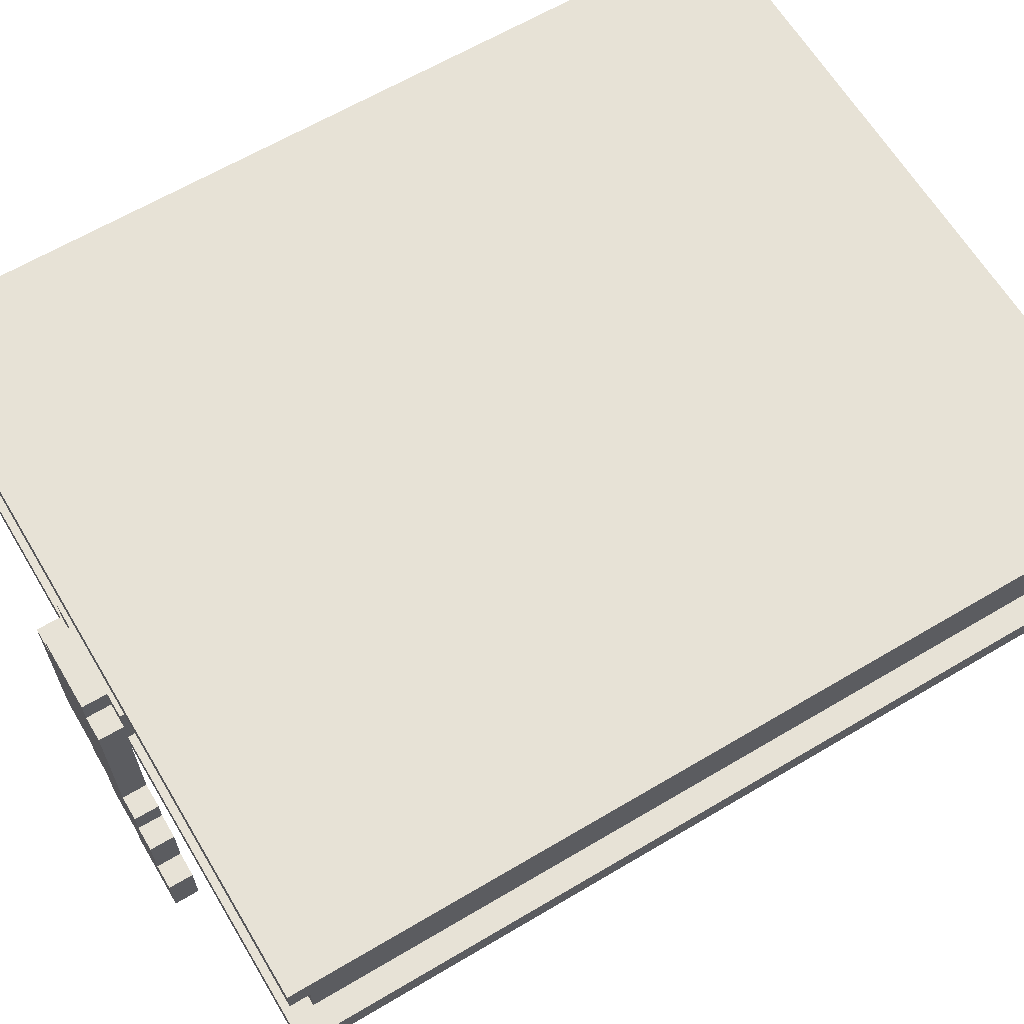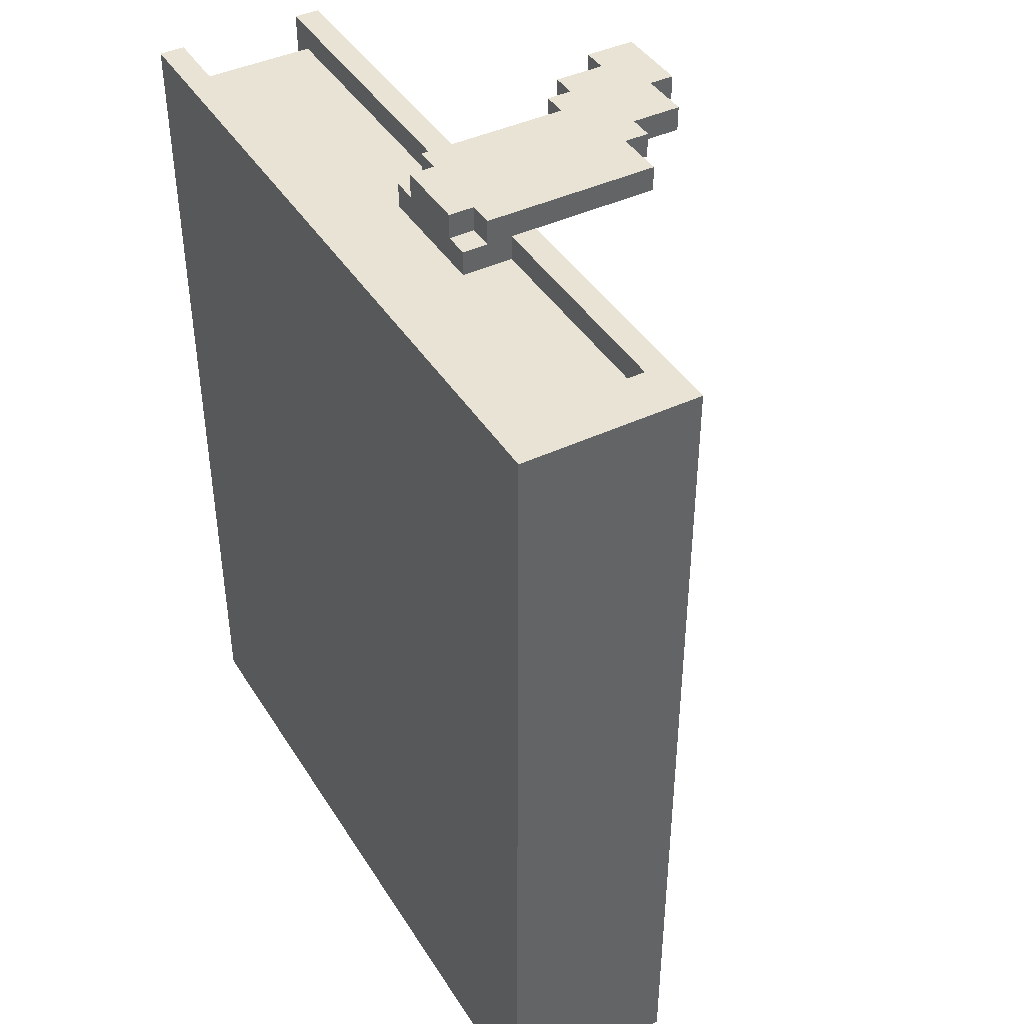
<metadata>
{"format":"obj","ext":"obj","renderer":"f3d","projection":"perspective","resolution":1024,"background":"white","views":[{"elev":63.7,"azim":59.1,"up":"+Y"},{"elev":42.1,"azim":-119.6,"up":"+Z"}]}
</metadata>
<code>
o
v -1.5 1.1 1.6
v -1.5 1.1 -1.9
v -1.5 1.2 0.6
v -1.5 1.2 -0.9
v -1.5 1.3 1.2
v -1.5 1.3 0.8
v -1.5 1.3 0.7
v -1.5 1.3 0.6
v -1.5 1.3 0.5
v -1.5 1.3 0.3
v -1.5 1.3 0.1
v -1.5 1.3 -0.1
v -1.5 1.3 -0.3
v -1.5 1.3 -0.4
v -1.5 1.3 -0.5
v -1.5 1.3 -0.8
v -1.5 1.3 -0.9
v -1.5 1.3 -1.7
v -1.5 1.4 1.5
v -1.5 1.4 1.2
v -1.5 1.4 0.8
v -1.5 1.4 0.7
v -1.5 1.4 0.4
v -1.5 1.4 0.3
v -1.5 1.4 0.1
v -1.5 1.4 -1.192e-07
v -1.5 1.4 -0.2
v -1.5 1.4 -0.3
v -1.5 1.4 -0.6
v -1.5 1.4 -0.7
v -1.5 1.4 -1.2
v -1.5 1.4 -1.3
v -1.5 1.4 -1.7
v -1.5 1.4 -1.8
v -1.5 1.5 1.5
v -1.5 1.5 0.6
v -1.5 1.5 0.5
v -1.5 1.5 0.4
v -1.5 1.5 0.3
v -1.5 1.5 0.1
v -1.5 1.5 -1.192e-07
v -1.5 1.5 -0.1
v -1.5 1.5 -0.2
v -1.5 1.5 -0.4
v -1.5 1.5 -0.5
v -1.5 1.5 -0.6
v -1.5 1.5 -0.7
v -1.5 1.5 -0.8
v -1.5 1.5 -0.9
v -1.5 1.5 -1.2
v -1.5 1.5 -1.3
v -1.5 1.5 -1.5
v -1.5 1.5 -1.6
v -1.5 1.5 -1.8
v -1.5 1.6 0.6
v -1.5 1.6 -0.9
v -1.5 1.6 -1.5
v -1.5 1.6 -1.6
v -1.5 1.8 1.6
v -1.5 1.8 -1.9
v -0.4 0.6 1.7
v -0.4 0.6 1.6
v -0.4 0.9 1.7
v -0.4 0.9 1.6
v -0.4 1.1 1.6
v -0.4 1.2 1.6
v -0.4 1.2 1.5
v -0.4 1.3 1.7
v -0.4 1.3 1.6
v -0.4 1.3 1.5
v -0.4 1.4 1.6
v -0.4 1.4 1.5
v -0.3 1.3 1.7
v -0.3 1.3 1.6
v -0.3 1.4 1.7
v -0.3 1.4 1.6
v -0.2 0.5 1.7
v -0.2 0.5 1.6
v -0.2 0.6 1.7
v -0.2 0.6 1.6
v -0.1 0.3 1.7
v -0.1 0.3 1.6
v -0.1 0.5 1.7
v -0.1 0.5 1.6
v 0.1 0.2 1.7
v 0.1 0.2 1.6
v 0.1 0.3 1.7
v 0.1 0.3 1.6
v -1.3 1.2 1.6
v -1.3 1.2 1.5
v -1.3 1.2 -1.8
v -1.3 1.2 -1.9
v -1.3 1.3 1.5
v -1.3 1.3 -1.8
v -1.3 1.4 1.5
v -1.3 1.4 -1.8
v -1.3 1.5 1.5
v -1.3 1.5 -1.8
v -1.3 1.6 1.5
v -1.3 1.6 -1.8
v -1.3 1.7 1.6
v -1.3 1.7 1.5
v -1.3 1.7 -1.8
v -1.3 1.7 -1.9
v 0 1.3 1.7
v 0 1.3 1.6
v 0 1.4 1.7
v 0 1.4 1.6
v 0.1 0.7 1.7
v 0.1 0.7 1.6
v 0.1 1.1 1.6
v 0.1 1.2 1.6
v 0.1 1.2 1.5
v 0.1 1.3 1.7
v 0.1 1.3 1.6
v 0.1 1.3 1.5
v 0.1 1.4 1.6
v 0.1 1.4 1.5
v 0.2 0.6 1.7
v 0.2 0.6 1.6
v 0.2 0.7 1.7
v 0.2 0.7 1.6
v 0.3 0.4 1.7
v 0.3 0.4 1.6
v 0.3 0.6 1.7
v 0.3 0.6 1.6
v 0.4 0.2 1.7
v 0.4 0.2 1.6
v 0.4 0.4 1.7
v 0.4 0.4 1.6
v 1.3 1.2 1.5
v 1.3 1.2 -1.8
v 1.3 1.3 1.5
v 1.3 1.3 -1.8
v 1.3 1.4 1.5
v 1.3 1.4 -1.8
v 1.3 1.5 1.5
v 1.3 1.5 -1.8
v 1.3 1.6 1.5
v 1.3 1.6 -1.8
v 1.3 1.7 1.5
v 1.3 1.7 -1.8
v 1.4 1.1 1.6
v 1.4 1.1 -1.9
v 1.4 1.2 1.6
v 1.4 1.2 -1.9
v 1.4 1.7 1.6
v 1.4 1.7 -1.9
v 1.4 1.8 1.6
v 1.4 1.8 -1.9
v -0.4 0.6 1.7
v -0.4 0.9 1.7
v -0.4 1.3 1.7
v -0.3 1.3 1.7
v -0.3 1.4 1.7
v -0.2 0.5 1.7
v -0.2 0.6 1.7
v -0.2 0.8 1.7
v -0.2 0.9 1.7
v -0.1 0.3 1.7
v -0.1 0.5 1.7
v -0.1 0.8 1.7
v 0 1.3 1.7
v 0 1.4 1.7
v 0.1 0.2 1.7
v 0.1 0.3 1.7
v 0.1 0.7 1.7
v 0.1 1.3 1.7
v 0.2 0.3 1.7
v 0.2 0.4 1.7
v 0.2 0.6 1.7
v 0.2 0.7 1.7
v 0.3 0.4 1.7
v 0.3 0.6 1.7
v 0.4 0.2 1.7
v 0.4 0.4 1.7
v -1.5 1.1 1.6
v -1.5 1.8 1.6
v -1.3 1.2 1.6
v -1.3 1.7 1.6
v -0.4 1.1 1.6
v -0.4 1.2 1.6
v -0.4 1.3 1.6
v -0.4 1.4 1.6
v -0.3 1.3 1.6
v -0.3 1.4 1.6
v 0 1.3 1.6
v 0 1.4 1.6
v 0.1 1.1 1.6
v 0.1 1.2 1.6
v 0.1 1.3 1.6
v 0.1 1.4 1.6
v 1.4 1.1 1.6
v 1.4 1.2 1.6
v 1.4 1.7 1.6
v 1.4 1.8 1.6
v -1.3 1.2 1.5
v -1.3 1.3 1.5
v -1.3 1.4 1.5
v -1.3 1.5 1.5
v -1.3 1.6 1.5
v -1.3 1.7 1.5
v -0.4 1.2 1.5
v -0.4 1.3 1.5
v -0.4 1.4 1.5
v 0.1 1.2 1.5
v 0.1 1.3 1.5
v 0.1 1.4 1.5
v 1.3 1.2 1.5
v 1.3 1.3 1.5
v 1.3 1.4 1.5
v 1.3 1.5 1.5
v 1.3 1.6 1.5
v 1.3 1.7 1.5
v -0.4 0.6 1.6
v -0.4 0.9 1.6
v -0.4 1.1 1.6
v -0.2 0.5 1.6
v -0.2 0.6 1.6
v -0.2 0.8 1.6
v -0.2 0.9 1.6
v -0.1 0.3 1.6
v -0.1 0.5 1.6
v -0.1 0.8 1.6
v 0.1 0.2 1.6
v 0.1 0.3 1.6
v 0.1 0.7 1.6
v 0.1 1.1 1.6
v 0.2 0.3 1.6
v 0.2 0.4 1.6
v 0.2 0.6 1.6
v 0.2 0.7 1.6
v 0.3 0.4 1.6
v 0.3 0.6 1.6
v 0.4 0.2 1.6
v 0.4 0.4 1.6
v -1.3 1.2 -1.8
v -1.3 1.3 -1.8
v -1.3 1.4 -1.8
v -1.3 1.5 -1.8
v -1.3 1.6 -1.8
v -1.3 1.7 -1.8
v 1.3 1.2 -1.8
v 1.3 1.3 -1.8
v 1.3 1.4 -1.8
v 1.3 1.5 -1.8
v 1.3 1.6 -1.8
v 1.3 1.7 -1.8
v -1.5 1.1 -1.9
v -1.5 1.8 -1.9
v -1.3 1.2 -1.9
v -1.3 1.7 -1.9
v 1.4 1.1 -1.9
v 1.4 1.2 -1.9
v 1.4 1.7 -1.9
v 1.4 1.8 -1.9
v 0.1 0.2 1.7
v 0.4 0.2 1.7
v 0.1 0.2 1.6
v 0.4 0.2 1.6
v -0.1 0.3 1.7
v 0.1 0.3 1.7
v -0.1 0.3 1.6
v 0.1 0.3 1.6
v -0.2 0.5 1.7
v -0.1 0.5 1.7
v -0.2 0.5 1.6
v -0.1 0.5 1.6
v -0.4 0.6 1.7
v -0.2 0.6 1.7
v -0.4 0.6 1.6
v -0.2 0.6 1.6
v -1.5 1.1 1.6
v -0.4 1.1 1.6
v 0.1 1.1 1.6
v 1.4 1.1 1.6
v -1.5 1.1 -1.9
v 1.4 1.1 -1.9
v -1.3 1.7 1.6
v 1.4 1.7 1.6
v -1.3 1.7 1.5
v 1.3 1.7 1.5
v -1.3 1.7 -1.8
v 1.3 1.7 -1.8
v -1.3 1.7 -1.9
v 1.4 1.7 -1.9
v 0.3 0.4 1.7
v 0.4 0.4 1.7
v 0.3 0.4 1.6
v 0.4 0.4 1.6
v 0.2 0.6 1.7
v 0.3 0.6 1.7
v 0.2 0.6 1.6
v 0.3 0.6 1.6
v 0.1 0.7 1.7
v 0.2 0.7 1.7
v 0.1 0.7 1.6
v 0.2 0.7 1.6
v -1.3 1.2 1.6
v -0.4 1.2 1.6
v 0.1 1.2 1.6
v 1.4 1.2 1.6
v -1.3 1.2 1.5
v -0.4 1.2 1.5
v 0.1 1.2 1.5
v 1.3 1.2 1.5
v -1.3 1.2 -1.8
v 1.3 1.2 -1.8
v -1.3 1.2 -1.9
v 1.4 1.2 -1.9
v -0.4 1.3 1.7
v -0.3 1.3 1.7
v 0 1.3 1.7
v 0.1 1.3 1.7
v -0.4 1.3 1.6
v -0.3 1.3 1.6
v 0 1.3 1.6
v 0.1 1.3 1.6
v -0.3 1.4 1.7
v 0 1.4 1.7
v -0.4 1.4 1.6
v -0.3 1.4 1.6
v 0 1.4 1.6
v 0.1 1.4 1.6
v -0.4 1.4 1.5
v 0.1 1.4 1.5
v -1.5 1.8 1.6
v 1.4 1.8 1.6
v -1.3 1.8 1.4
v 1.2 1.8 1.4
v -0.6 1.8 1.3
v 0.5 1.8 1.3
v -0.8 1.8 1.2
v -0.6 1.8 1.2
v 0.5 1.8 1.2
v 0.6 1.8 1.2
v -0.9 1.8 1.1
v -0.8 1.8 1.1
v -0.1 1.8 1.1
v 0 1.8 1.1
v 0.6 1.8 1.1
v 0.8 1.8 1.1
v -1 1.8 1
v -0.9 1.8 1
v -0.2 1.8 1
v -0.1 1.8 1
v 0 1.8 1
v 0.1 1.8 1
v 0.8 1.8 1
v 0.9 1.8 1
v -1.1 1.8 0.8
v -1 1.8 0.8
v -0.3 1.8 0.8
v -0.2 1.8 0.8
v 0.9 1.8 0.8
v 1 1.8 0.8
v 0.1 1.8 0.7
v 0.2 1.8 0.7
v -1.2 1.8 0.6
v -1.1 1.8 0.6
v 1 1.8 0.6
v 1.1 1.8 0.6
v -0.4 1.8 0.5
v -0.3 1.8 0.5
v 0.2 1.8 0.5
v 0.3 1.8 0.5
v 0.3 1.8 0.4
v 0.4 1.8 0.4
v -0.6 1.8 0.3
v -0.4 1.8 0.3
v -0.3 1.8 0.3
v 0.2 1.8 0.3
v -0.4 1.8 0.2
v -0.3 1.8 0.2
v -0.2 1.8 0.2
v 0.1 1.8 0.2
v 0.2 1.8 0.2
v 0.3 1.8 0.2
v 0.4 1.8 0.2
v 0.6 1.8 0.2
v -0.9 1.8 0.1
v -0.6 1.8 0.1
v -0.5 1.8 0.1
v -0.4 1.8 0.1
v -0.3 1.8 0.1
v -0.2 1.8 0.1
v 0.1 1.8 0.1
v 0.2 1.8 0.1
v 0.3 1.8 0.1
v 0.4 1.8 0.1
v 0.6 1.8 0.1
v 0.8 1.8 0.1
v -1 1.8 -1.192e-07
v -0.9 1.8 -1.192e-07
v -0.3 1.8 -1.192e-07
v 0.2 1.8 -1.192e-07
v 0.8 1.8 -1.192e-07
v 0.9 1.8 -1.192e-07
v -0.3 1.8 -0.1
v -0.2 1.8 -0.1
v -1 1.8 -0.2
v -0.9 1.8 -0.2
v -0.3 1.8 -0.2
v -0.2 1.8 -0.2
v -0.1 1.8 -0.2
v 0 1.8 -0.2
v 0.1 1.8 -0.2
v 0.3 1.8 -0.2
v 0.8 1.8 -0.2
v 0.9 1.8 -0.2
v -0.9 1.8 -0.3
v -0.7 1.8 -0.3
v -0.4 1.8 -0.3
v -0.2 1.8 -0.3
v -0.1 1.8 -0.3
v 0 1.8 -0.3
v 0.2 1.8 -0.3
v 0.3 1.8 -0.3
v 0.7 1.8 -0.3
v 0.8 1.8 -0.3
v -0.7 1.8 -0.4
v -0.5 1.8 -0.4
v -0.4 1.8 -0.4
v -0.3 1.8 -0.4
v -0.2 1.8 -0.4
v -0.1 1.8 -0.4
v 0 1.8 -0.4
v 0.1 1.8 -0.4
v 0.2 1.8 -0.4
v 0.3 1.8 -0.4
v 0.4 1.8 -0.4
v 0.6 1.8 -0.4
v 0.7 1.8 -0.4
v -0.4 1.8 -0.5
v -0.3 1.8 -0.5
v -0.1 1.8 -0.5
v 0 1.8 -0.5
v 0.1 1.8 -0.5
v 0.2 1.8 -0.5
v 0.3 1.8 -0.5
v 0.4 1.8 -0.5
v 0.6 1.8 -0.5
v -0.3 1.8 -0.6
v 0.2 1.8 -0.6
v -0.5 1.8 -0.7
v -0.3 1.8 -0.7
v 0.3 1.8 -0.7
v 0.4 1.8 -0.7
v -1.2 1.8 -0.9
v -1.1 1.8 -0.9
v 1 1.8 -0.9
v 1.1 1.8 -0.9
v -0.3 1.8 -1
v -0.2 1.8 -1
v 0.2 1.8 -1
v 0.3 1.8 -1
v -1.1 1.8 -1.1
v -1 1.8 -1.1
v -0.2 1.8 -1.2
v -0.1 1.8 -1.2
v 0.1 1.8 -1.2
v 0.2 1.8 -1.2
v 0.9 1.8 -1.2
v 1 1.8 -1.2
v -1 1.8 -1.3
v -0.9 1.8 -1.3
v 0 1.8 -1.3
v 0.1 1.8 -1.3
v 0.8 1.8 -1.3
v 0.9 1.8 -1.3
v -0.9 1.8 -1.4
v -0.8 1.8 -1.4
v -0.1 1.8 -1.4
v 0 1.8 -1.4
v 0.7 1.8 -1.4
v 0.8 1.8 -1.4
v -0.8 1.8 -1.5
v -0.5 1.8 -1.5
v 0.4 1.8 -1.5
v 0.7 1.8 -1.5
v -0.5 1.8 -1.6
v 0.4 1.8 -1.6
v -1.3 1.8 -1.7
v 1.2 1.8 -1.7
v -1.5 1.8 -1.9
v 1.4 1.8 -1.9
f 3 2 1
f 4 2 3
f 5 3 1
f 6 3 5
f 7 3 6
f 8 4 3
f 8 3 7
f 9 4 8
f 10 4 9
f 11 4 10
f 12 4 11
f 13 4 12
f 14 4 13
f 15 4 14
f 16 4 15
f 17 2 4
f 17 4 16
f 18 2 17
f 19 5 1
f 20 6 5
f 20 5 19
f 21 7 6
f 21 6 20
f 22 8 7
f 22 7 21
f 22 9 8
f 23 10 9
f 24 11 10
f 24 10 23
f 25 12 11
f 25 11 24
f 26 12 25
f 27 13 12
f 28 14 13
f 28 13 27
f 29 16 15
f 30 16 29
f 31 18 17
f 31 17 16
f 32 18 31
f 33 2 18
f 33 18 32
f 34 2 33
f 35 20 19
f 35 19 1
f 35 21 20
f 35 22 21
f 36 9 22
f 36 22 35
f 37 23 9
f 37 9 36
f 38 24 23
f 38 23 37
f 39 25 24
f 39 24 38
f 40 26 25
f 40 25 39
f 41 12 26
f 41 26 40
f 42 27 12
f 42 12 41
f 43 28 27
f 43 27 42
f 44 14 28
f 44 28 43
f 44 15 14
f 45 29 15
f 45 15 44
f 46 30 29
f 46 29 45
f 47 16 30
f 47 30 46
f 48 31 16
f 48 16 47
f 49 31 48
f 50 32 31
f 50 31 49
f 51 34 33
f 51 32 50
f 51 33 32
f 52 34 51
f 53 34 52
f 54 2 34
f 54 34 53
f 55 43 42
f 55 49 48
f 55 48 47
f 55 46 45
f 55 36 35
f 55 42 41
f 55 39 38
f 55 38 37
f 55 47 46
f 55 45 44
f 55 44 43
f 55 41 40
f 55 40 39
f 55 37 36
f 56 50 49
f 56 49 55
f 56 52 51
f 56 51 50
f 57 53 52
f 57 52 56
f 58 54 53
f 58 53 57
f 59 56 55
f 59 57 56
f 59 58 57
f 59 35 1
f 59 55 35
f 60 2 54
f 60 58 59
f 60 54 58
f 63 62 61
f 64 62 63
f 65 64 63
f 66 65 63
f 68 66 63
f 68 67 66
f 69 67 68
f 70 67 69
f 71 70 69
f 72 70 71
f 75 74 73
f 76 74 75
f 79 78 77
f 80 78 79
f 83 82 81
f 84 82 83
f 87 86 85
f 88 86 87
f 89 90 93
f 91 92 94
f 89 93 95
f 94 92 96
f 89 95 97
f 96 92 98
f 89 97 99
f 98 92 100
f 89 99 101
f 101 99 102
f 100 92 103
f 103 92 104
f 105 106 107
f 107 106 108
f 109 110 111
f 109 111 112
f 109 112 114
f 112 113 114
f 114 113 115
f 115 113 116
f 115 116 117
f 117 116 118
f 119 120 121
f 121 120 122
f 123 124 125
f 125 124 126
f 127 128 129
f 129 128 130
f 131 132 133
f 133 132 134
f 133 134 135
f 135 134 136
f 135 136 137
f 137 136 138
f 137 138 139
f 139 138 140
f 139 140 141
f 141 140 142
f 143 144 145
f 145 144 146
f 147 148 149
f 149 148 150
f 154 153 152
f 157 152 151
f 158 152 157
f 159 155 154
f 159 152 158
f 159 154 152
f 161 158 157
f 161 157 156
f 162 159 158
f 162 158 161
f 163 155 159
f 163 159 162
f 163 162 161
f 163 161 160
f 164 155 163
f 166 163 160
f 167 163 166
f 168 163 167
f 169 166 165
f 169 167 166
f 170 167 169
f 171 167 170
f 172 167 171
f 173 170 169
f 173 171 170
f 174 171 173
f 175 169 165
f 175 173 169
f 176 173 175
f 179 178 177
f 180 178 179
f 181 179 177
f 182 179 181
f 185 184 183
f 186 184 185
f 191 188 187
f 192 188 191
f 193 190 189
f 194 190 193
f 195 178 180
f 196 178 195
f 203 198 197
f 204 199 198
f 204 198 203
f 205 200 199
f 205 199 204
f 208 200 205
f 209 207 206
f 210 208 207
f 210 207 209
f 211 200 208
f 211 208 210
f 212 201 200
f 212 200 211
f 213 202 201
f 213 201 212
f 214 202 213
f 215 216 219
f 219 216 220
f 216 217 221
f 220 216 221
f 219 220 223
f 218 219 223
f 220 221 224
f 223 220 224
f 222 223 226
f 223 224 226
f 226 224 227
f 221 217 228
f 227 224 228
f 224 221 228
f 226 227 229
f 225 226 229
f 229 227 230
f 230 227 231
f 231 227 232
f 229 230 233
f 230 231 233
f 233 231 234
f 225 229 235
f 229 233 235
f 235 233 236
f 237 238 243
f 238 239 244
f 243 238 244
f 239 240 245
f 244 239 245
f 240 241 246
f 245 240 246
f 241 242 247
f 246 241 247
f 247 242 248
f 249 250 251
f 251 250 252
f 249 251 253
f 253 251 254
f 252 250 255
f 255 250 256
f 259 258 257
f 260 258 259
f 263 262 261
f 264 262 263
f 267 266 265
f 268 266 267
f 271 270 269
f 272 270 271
f 277 274 273
f 277 276 275
f 277 275 274
f 278 276 277
f 281 280 279
f 282 280 281
f 284 280 282
f 285 284 283
f 286 280 284
f 286 284 285
f 287 288 289
f 289 288 290
f 291 292 293
f 293 292 294
f 295 296 297
f 297 296 298
f 299 300 303
f 303 300 304
f 301 302 305
f 305 302 306
f 306 302 308
f 307 308 309
f 308 302 310
f 309 308 310
f 311 312 315
f 315 312 316
f 313 314 317
f 317 314 318
f 319 320 322
f 322 320 323
f 321 322 325
f 323 324 325
f 322 323 325
f 325 324 326
f 327 328 329
f 329 328 330
f 329 330 331
f 331 330 332
f 329 331 333
f 331 332 334
f 333 331 334
f 332 330 335
f 334 332 335
f 335 330 336
f 329 333 337
f 333 334 338
f 337 333 338
f 334 335 338
f 335 336 338
f 338 336 339
f 339 336 340
f 336 330 341
f 340 336 341
f 341 330 342
f 329 337 343
f 337 338 344
f 343 337 344
f 338 339 344
f 344 339 345
f 339 340 346
f 345 339 346
f 341 342 347
f 346 340 347
f 340 341 347
f 347 342 348
f 342 330 349
f 348 342 349
f 349 330 350
f 329 343 351
f 344 345 352
f 351 343 352
f 343 344 352
f 352 345 353
f 347 348 354
f 353 345 354
f 345 346 354
f 346 347 354
f 350 330 355
f 349 350 355
f 348 349 355
f 355 330 356
f 354 348 357
f 353 354 357
f 355 356 357
f 348 355 357
f 357 356 358
f 329 351 359
f 352 353 360
f 359 351 360
f 351 352 360
f 358 356 361
f 356 330 361
f 361 330 362
f 360 353 363
f 359 360 363
f 357 358 364
f 363 353 364
f 353 357 364
f 361 362 365
f 364 358 365
f 358 361 365
f 365 362 366
f 363 364 367
f 366 362 367
f 365 366 367
f 364 365 367
f 367 362 368
f 359 363 369
f 363 367 370
f 369 363 370
f 367 368 370
f 370 368 371
f 371 368 372
f 369 370 373
f 370 371 373
f 371 372 374
f 373 371 374
f 374 372 375
f 375 372 376
f 372 368 377
f 376 372 377
f 377 368 378
f 368 362 379
f 378 368 379
f 379 362 380
f 359 369 381
f 369 373 382
f 381 369 382
f 382 373 383
f 373 374 384
f 383 373 384
f 374 375 384
f 384 375 385
f 375 376 386
f 385 375 386
f 377 378 387
f 386 376 387
f 376 377 387
f 387 378 388
f 378 379 389
f 388 378 389
f 379 380 389
f 389 380 390
f 380 362 391
f 390 380 391
f 391 362 392
f 359 381 393
f 382 383 394
f 393 381 394
f 381 382 394
f 385 386 395
f 384 385 395
f 383 384 395
f 387 388 395
f 386 387 395
f 389 390 396
f 395 388 396
f 388 389 396
f 392 362 397
f 391 392 397
f 390 391 397
f 397 362 398
f 383 395 399
f 395 396 399
f 399 396 400
f 393 394 401
f 359 393 401
f 394 383 402
f 401 394 402
f 399 400 403
f 383 399 403
f 400 396 404
f 403 400 404
f 404 396 405
f 405 396 406
f 406 396 407
f 396 390 408
f 407 396 408
f 397 398 409
f 390 397 409
f 398 362 410
f 409 398 410
f 402 383 411
f 401 402 411
f 411 383 412
f 383 403 413
f 403 404 413
f 404 405 413
f 413 405 414
f 405 406 415
f 414 405 415
f 406 407 416
f 415 406 416
f 407 408 417
f 408 390 418
f 417 408 418
f 390 409 419
f 409 410 420
f 419 409 420
f 412 383 421
f 411 412 421
f 383 413 422
f 421 383 422
f 413 414 423
f 422 413 423
f 423 414 424
f 414 415 425
f 424 414 425
f 415 416 425
f 425 416 426
f 416 407 427
f 426 416 427
f 407 417 428
f 427 407 428
f 417 418 429
f 428 417 429
f 418 390 430
f 429 418 430
f 390 419 431
f 430 390 431
f 431 419 432
f 419 420 433
f 432 419 433
f 423 424 434
f 422 423 434
f 425 426 435
f 434 424 435
f 424 425 435
f 426 427 436
f 435 426 436
f 427 428 437
f 436 427 437
f 428 429 438
f 437 428 438
f 429 430 438
f 438 430 439
f 430 431 440
f 439 430 440
f 431 432 440
f 440 432 441
f 432 433 442
f 441 432 442
f 436 437 443
f 434 435 443
f 438 439 443
f 437 438 443
f 435 436 443
f 439 440 444
f 443 439 444
f 440 441 444
f 422 434 445
f 434 443 445
f 443 444 445
f 421 422 445
f 445 444 446
f 444 441 447
f 446 444 447
f 441 442 448
f 447 441 448
f 329 359 449
f 359 401 449
f 445 446 449
f 421 445 449
f 411 421 449
f 401 411 449
f 449 446 450
f 448 442 451
f 447 448 451
f 442 433 451
f 420 410 451
f 433 420 451
f 410 362 451
f 362 330 452
f 451 362 452
f 450 446 453
f 446 447 453
f 453 447 454
f 454 447 455
f 447 451 456
f 455 447 456
f 449 450 457
f 450 453 457
f 453 454 457
f 457 454 458
f 454 455 459
f 458 454 459
f 459 455 460
f 460 455 461
f 455 456 462
f 461 455 462
f 456 451 463
f 462 456 463
f 451 452 464
f 463 451 464
f 457 458 465
f 458 459 465
f 459 460 465
f 465 460 466
f 460 461 467
f 461 462 468
f 467 461 468
f 462 463 468
f 468 463 469
f 463 464 470
f 469 463 470
f 465 466 471
f 466 460 471
f 471 460 472
f 460 467 473
f 472 460 473
f 468 469 474
f 473 467 474
f 467 468 474
f 474 469 475
f 469 470 476
f 475 469 476
f 471 472 477
f 474 475 477
f 472 473 477
f 473 474 477
f 477 475 478
f 478 475 479
f 475 476 480
f 479 475 480
f 478 479 481
f 477 478 481
f 479 480 482
f 481 479 482
f 327 329 483
f 329 449 483
f 481 482 483
f 477 481 483
f 471 477 483
f 457 465 483
f 465 471 483
f 449 457 483
f 482 480 484
f 483 482 484
f 330 328 484
f 470 464 484
f 480 476 484
f 476 470 484
f 464 452 484
f 452 330 484
f 327 483 485
f 483 484 485
f 484 328 486
f 485 484 486

</code>
